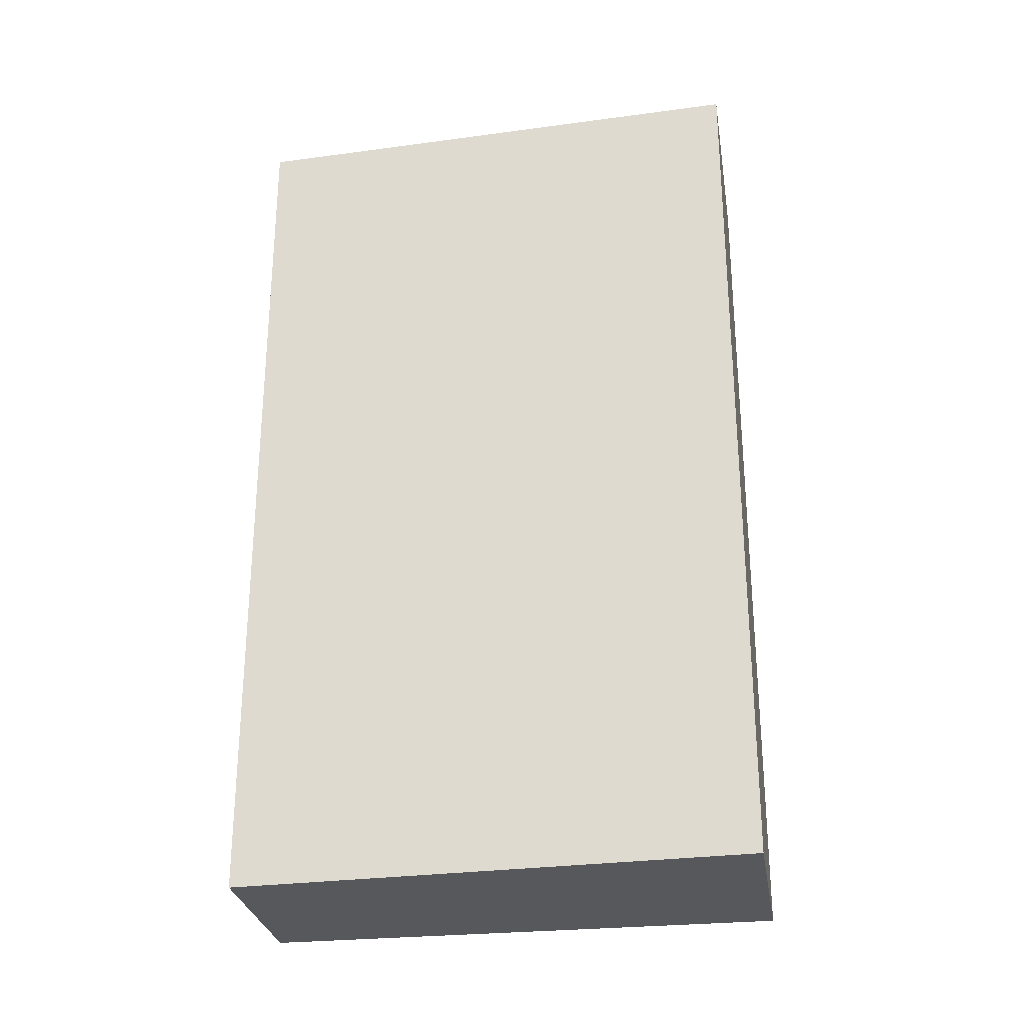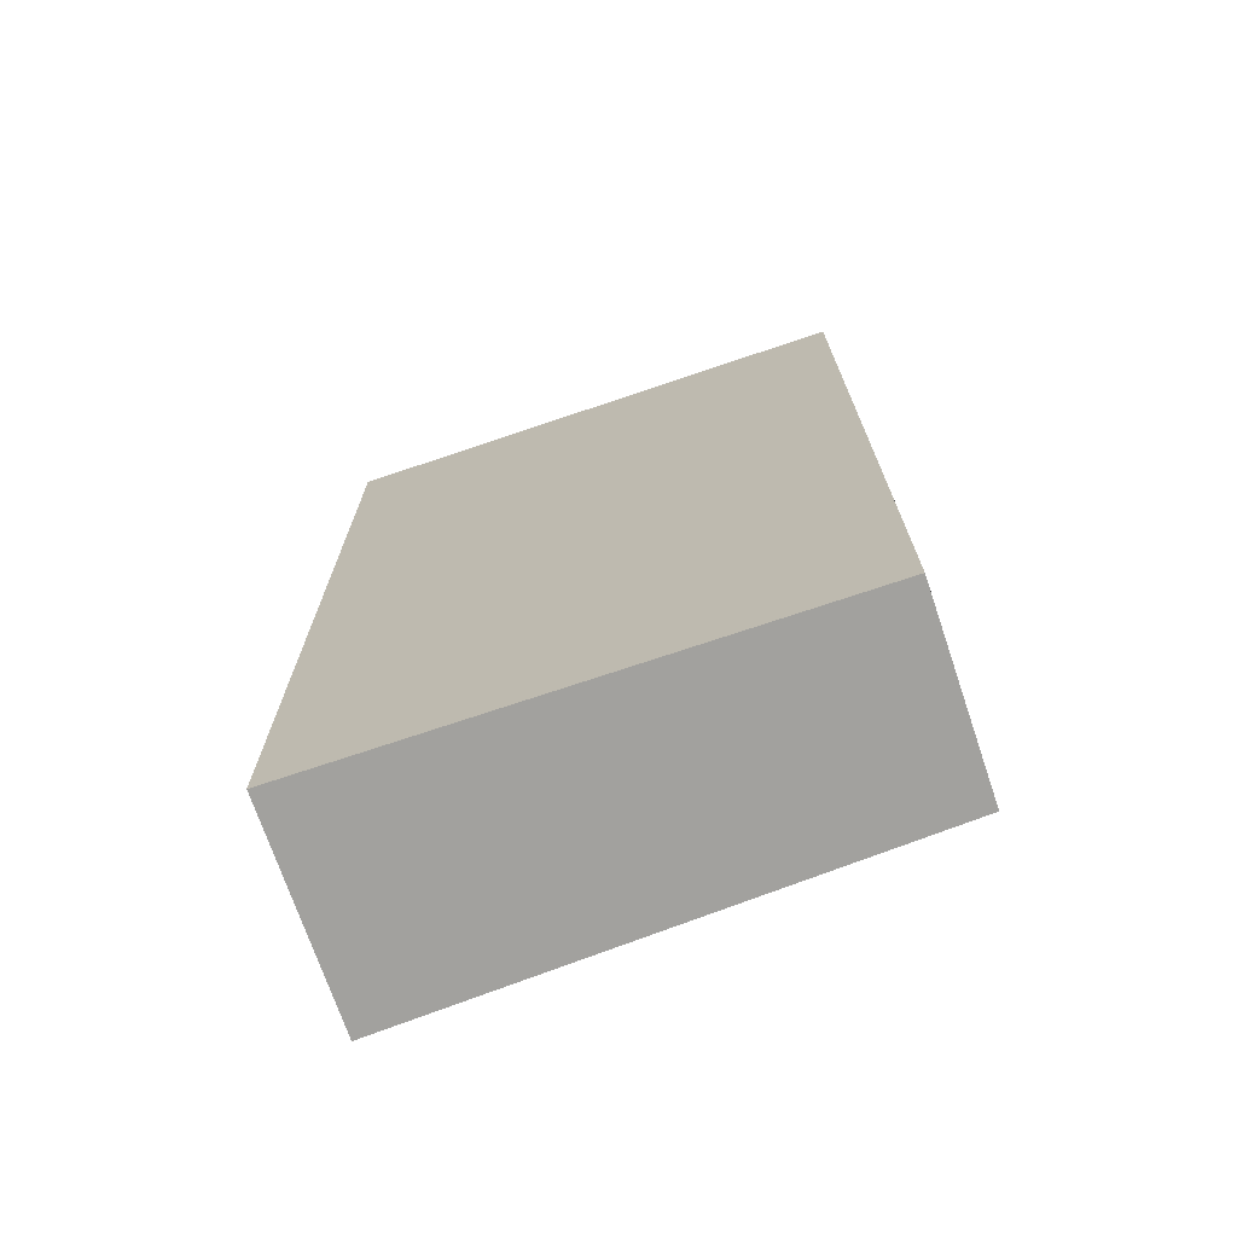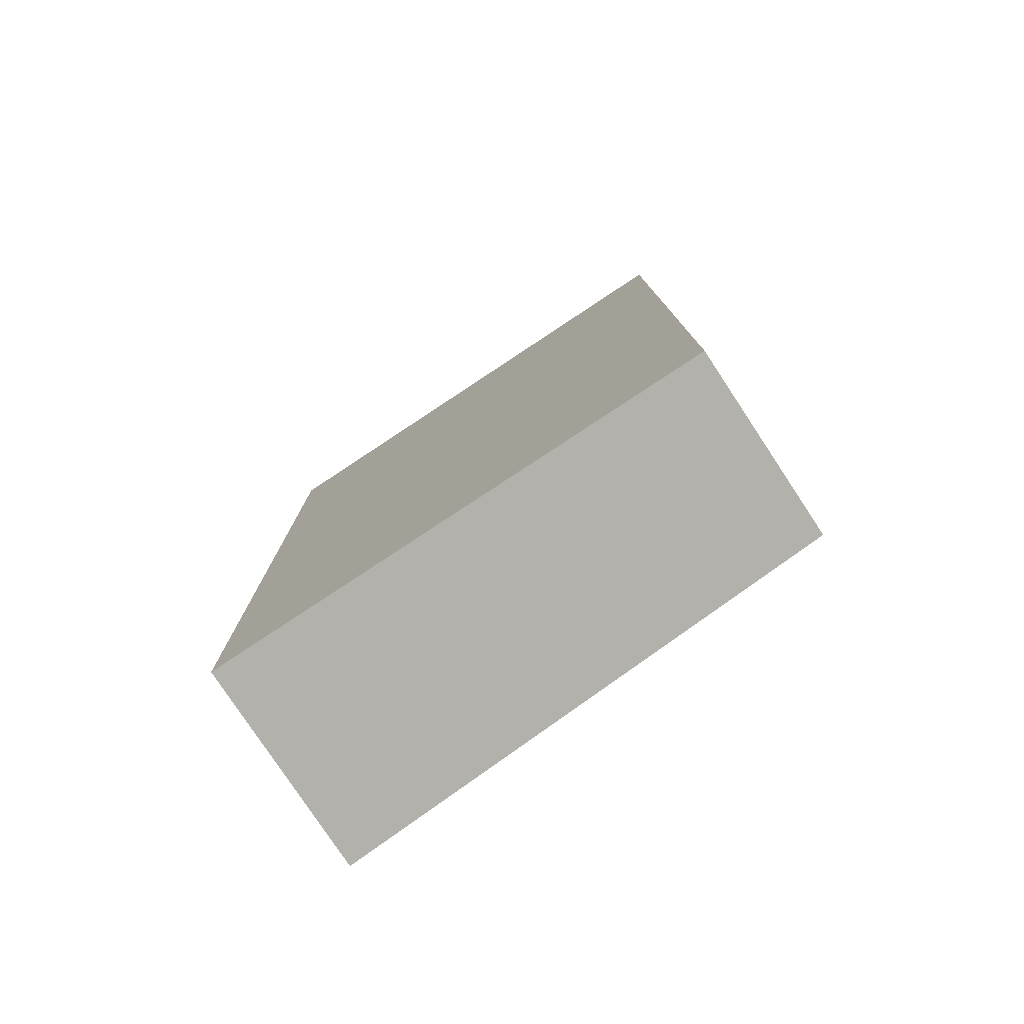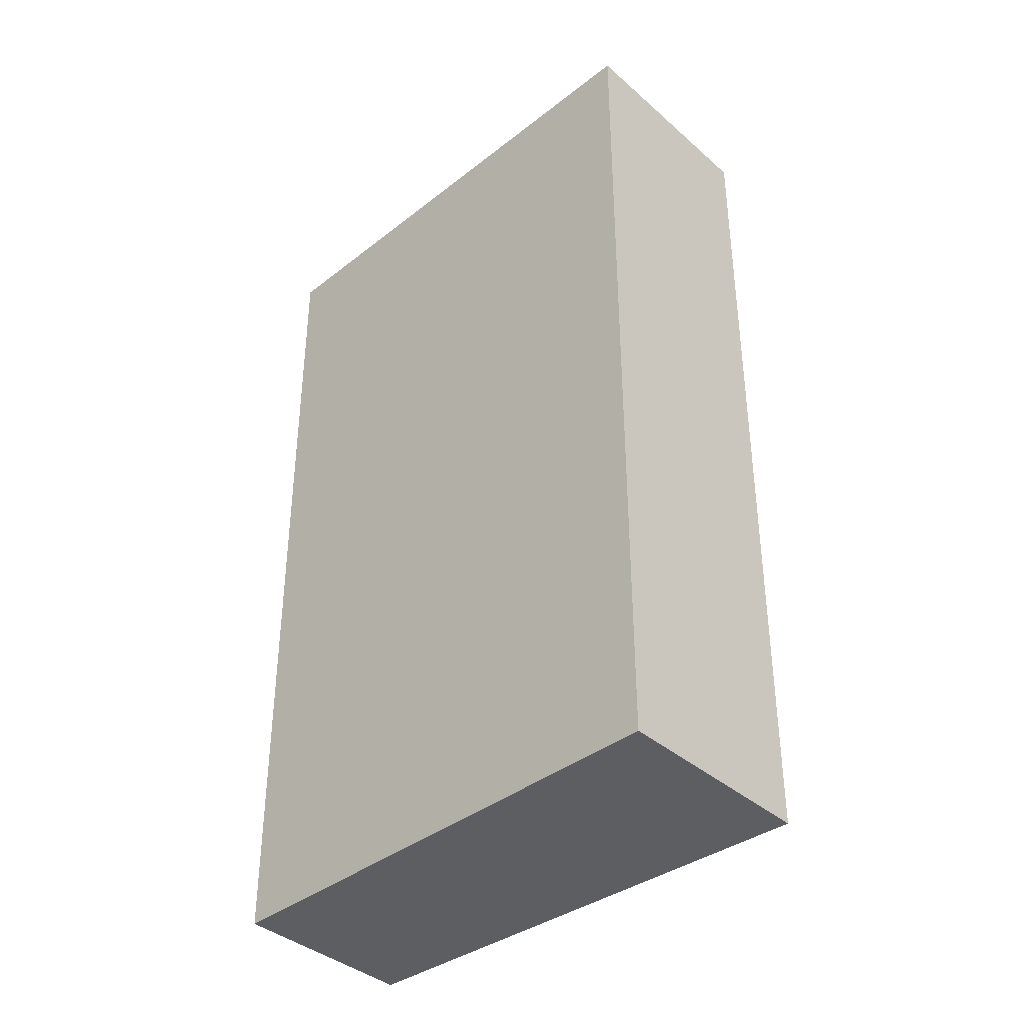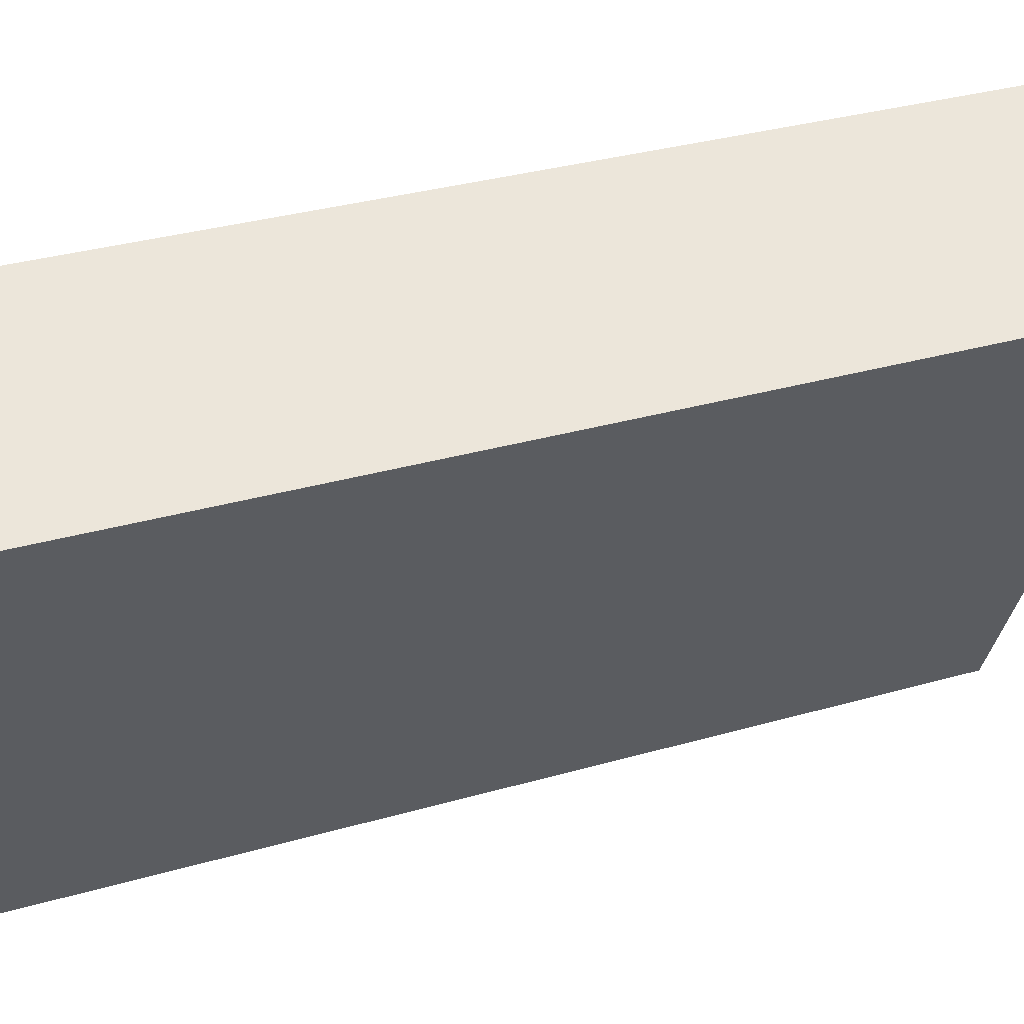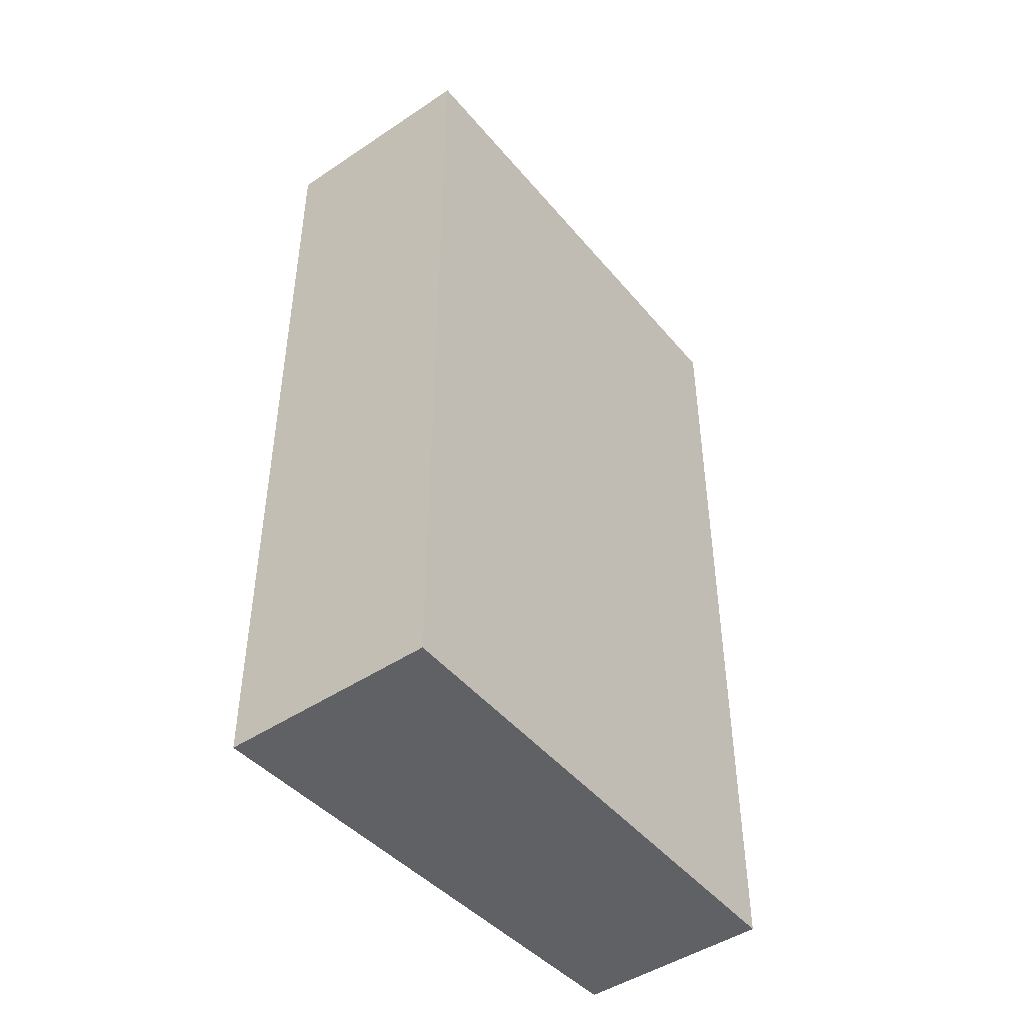
<metadata>
{"format":"obj","ext":"obj","renderer":"f3d","projection":"perspective","resolution":1024,"background":"white","views":[{"elev":-28.3,"azim":-56.1,"up":"+Y"},{"elev":-72.0,"azim":133.6,"up":"+Y"},{"elev":-78.9,"azim":148.4,"up":"+Y"},{"elev":-38.2,"azim":-22.9,"up":"+Y"},{"elev":32.7,"azim":68.2,"up":"+Z"},{"elev":-46.5,"azim":62.3,"up":"+Y"}]}
</metadata>
<code>
v  2.983 9.048 1.727
v  2.005 9.048 4.904
v  4.024 9.048 3.966
v  0.706 9.048 1.727
v  1.793 9.048 -0.833
v  0 9.048 5.54e-16
v  2.005 -3.003e-16 4.904
v  4.024 -2.428e-16 3.966
v  1.793 5.101e-17 -0.833
v  2.983 -1.057e-16 1.727
v  0 0 0
v  0.706 -1.057e-16 1.727
g defaultobject
f 1 2 3
f 2 1 4
f 4 1 5
f 4 5 6
f 7 3 2
f 3 7 8
f 8 1 3
f 1 8 5
f 5 8 9
f 9 8 10
f 9 6 5
f 6 9 11
f 4 7 2
f 7 4 6
f 7 6 12
f 12 6 11
f 12 8 7
f 8 12 10
f 10 12 9
f 9 12 11

</code>
